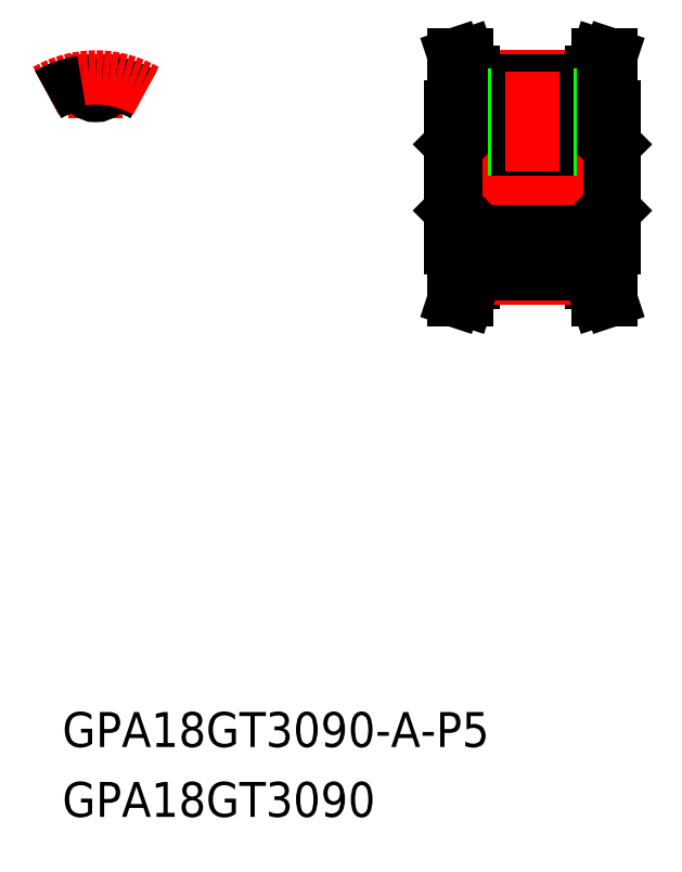
<metadata>
{"format":"dxf","ext":"dxf","renderer":"ezdxf+matplotlib","layout":"modelspace","background":"white","min_lineweight":24,"dpi":150}
</metadata>
<code>
0
SECTION
2
ENTITIES
0
TEXT
8
0
10
-2.883
20
-48.9
30
0
40
3
1
GPA18GT3090-A-P5
0
TEXT
8
0
10
-2.883
20
-54.9
30
0
40
3
1
GPA18GT3090
0
LINE
8
CENTER
10
6e-16
20
5.075
30
0
11
6e-16
21
10.6
31
0
0
ARC
8
0
10
-1.188
20
7.956
30
0
40
0.171
50
6.969
51
98.49
0
ARC
8
0
10
1e-16
20
8.101
30
0
40
1.026
50
187
51
353
0
ARC
8
0
10
1.188
20
7.956
30
0
40
0.171
50
81.51
51
173
0
ARC
8
0
10
3.8e-15
20
0
30
0
40
8.215
50
60
51
81.51
0
ARC
8
CENTER
10
0
20
0
30
0
40
8.595
50
60
51
120
0
ARC
8
0
10
3.8e-15
20
0
30
0
40
8.215
50
98.49
51
120
0
LINE
8
0
10
42.65
20
-8.996
30
0
11
42.65
21
-6
31
0
0
LINE
8
0
10
32.35
20
-8.996
30
0
11
32.35
21
-6
31
0
0
LINE
8
0
10
31.35
20
-8.835
30
0
11
31.35
21
-6
31
0
0
LINE
8
0
10
43.65
20
-8.835
30
0
11
43.65
21
-6
31
0
0
LINE
8
CENTER
10
32.35
20
-8.595
30
0
11
42.65
21
-8.595
31
0
0
LINE
8
0
10
32.35
20
-8.215
30
0
11
42.65
21
-8.215
31
0
0
LINE
8
0
10
30.8
20
-10.5
30
0
11
31.85
21
-10.5
31
0
0
LINE
8
0
10
44.2
20
-10.5
30
0
11
43.15
21
-10.5
31
0
0
LINE
8
0
10
30.84
20
-2.5
30
0
11
44.16
21
-2.5
31
0
0
LINE
8
0
10
32.35
20
-7.075
30
0
11
42.65
21
-7.075
31
0
0
LINE
8
0
10
30.84
20
2.5
30
0
11
44.16
21
2.5
31
0
0
LINE
8
CENTER
10
32.35
20
8.595
30
0
11
42.65
21
8.595
31
0
0
LINE
8
0
10
32.35
20
7.075
30
0
11
42.65
21
7.075
31
0
0
LINE
8
0
10
32.35
20
8.215
30
0
11
42.65
21
8.215
31
0
0
LINE
8
CENTER
10
28.5
20
0
30
0
11
46.5
21
0
31
0
0
LINE
8
0
10
30.5
20
-2.842
30
0
11
30.84
21
-2.5
31
0
0
LINE
8
0
10
32.35
20
-6
30
0
11
30.5
21
-6
31
0
0
LINE
8
0
10
30.5
20
6
30
0
11
30.5
21
-6
31
0
0
LINE
8
0
10
30.5
20
2.842
30
0
11
30.84
21
2.5
31
0
0
LINE
8
0
10
32.35
20
8.996
30
0
11
32.35
21
6
31
0
0
LINE
8
0
10
31.35
20
8.835
30
0
11
31.35
21
6
31
0
0
LINE
8
0
10
32.35
20
6
30
0
11
30.5
21
6
31
0
0
LINE
8
0
10
30.8
20
10.5
30
0
11
31.85
21
10.5
31
0
0
LINE
8
0
10
44.5
20
-2.842
30
0
11
44.16
21
-2.5
31
0
0
LINE
8
0
10
42.65
20
-6
30
0
11
44.5
21
-6
31
0
0
LINE
8
0
10
44.5
20
6
30
0
11
44.5
21
-6
31
0
0
LINE
8
0
10
44.5
20
2.842
30
0
11
44.16
21
2.5
31
0
0
LINE
8
0
10
42.65
20
8.996
30
0
11
42.65
21
6
31
0
0
LINE
8
0
10
43.65
20
8.835
30
0
11
43.65
21
6
31
0
0
LINE
8
0
10
42.65
20
6
30
0
11
44.5
21
6
31
0
0
LINE
8
0
10
44.2
20
10.5
30
0
11
43.15
21
10.5
31
0
0
LINE
8
0
10
42.65
20
-8.996
30
0
11
43.15
21
-10.5
31
0
0
LINE
8
0
10
43.65
20
-8.835
30
0
11
44.2
21
-10.5
31
0
0
LINE
8
0
10
43.15
20
10.5
30
0
11
42.65
21
8.996
31
0
0
LINE
8
0
10
44.2
20
10.5
30
0
11
43.65
21
8.835
31
0
0
LINE
8
0
10
32.35
20
8.996
30
0
11
31.85
21
10.5
31
0
0
LINE
8
0
10
31.35
20
8.835
30
0
11
30.8
21
10.5
31
0
0
LINE
8
0
10
31.85
20
-10.5
30
0
11
32.35
21
-8.996
31
0
0
LINE
8
0
10
30.8
20
-10.5
30
0
11
31.35
21
-8.835
31
0
0
LINE
8
0
10
30.84
20
2.5
30
0
11
30.84
21
-2.5
31
0
0
LINE
8
0
10
44.16
20
2.5
30
0
11
44.16
21
-2.5
31
0
0
LINE
8
0
10
36
20
2.5
30
0
11
36
21
7.075
31
0
0
LINE
8
0
10
39
20
2.5
30
0
11
39
21
7.075
31
0
0
LINE
8
0
10
38.73
20
2.5
30
0
11
38.73
21
7.075
31
0
0
LINE
8
0
10
36.27
20
2.5
30
0
11
36.27
21
7.075
31
0
0
LINE
8
CENTER
10
37.5
20
0.5
30
0
11
37.5
21
9.075
31
0
0
ENDSEC
0
EOF

</code>
